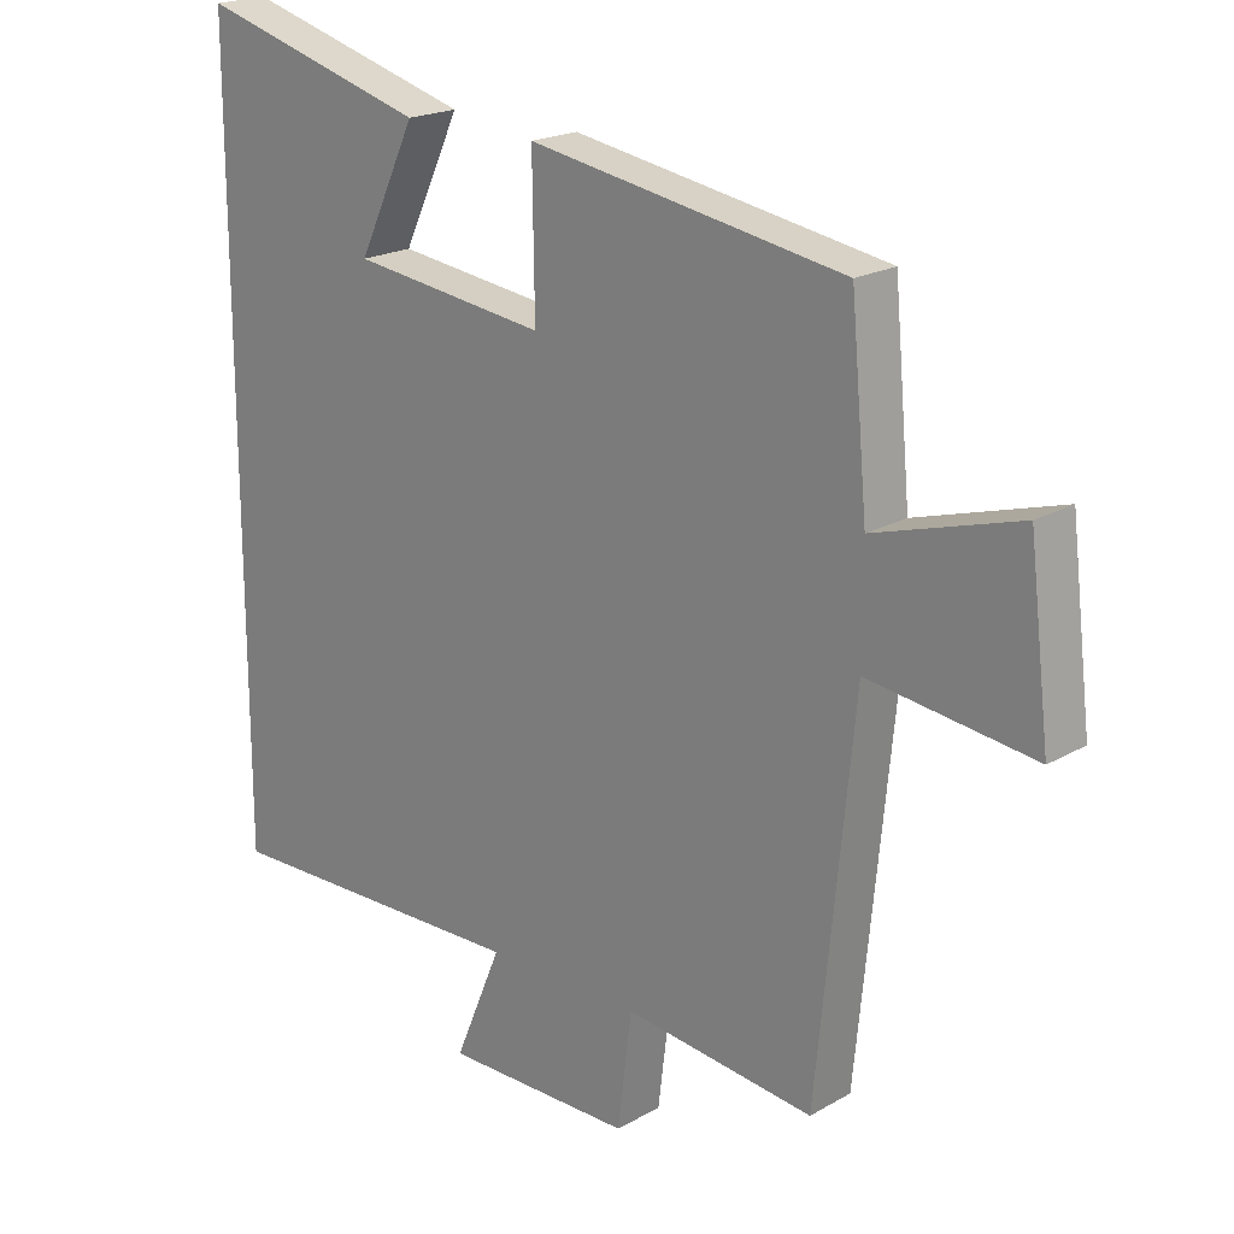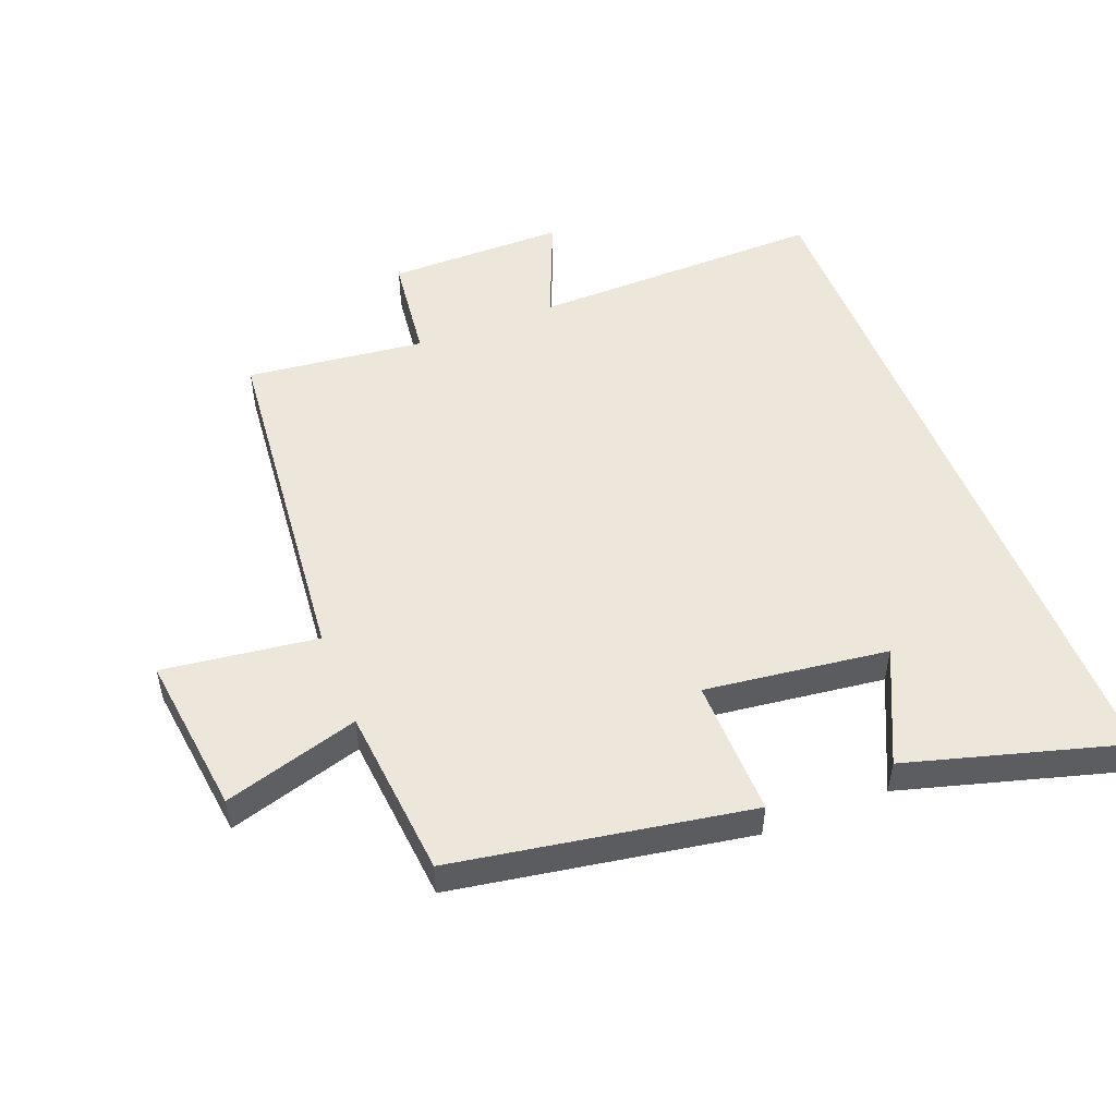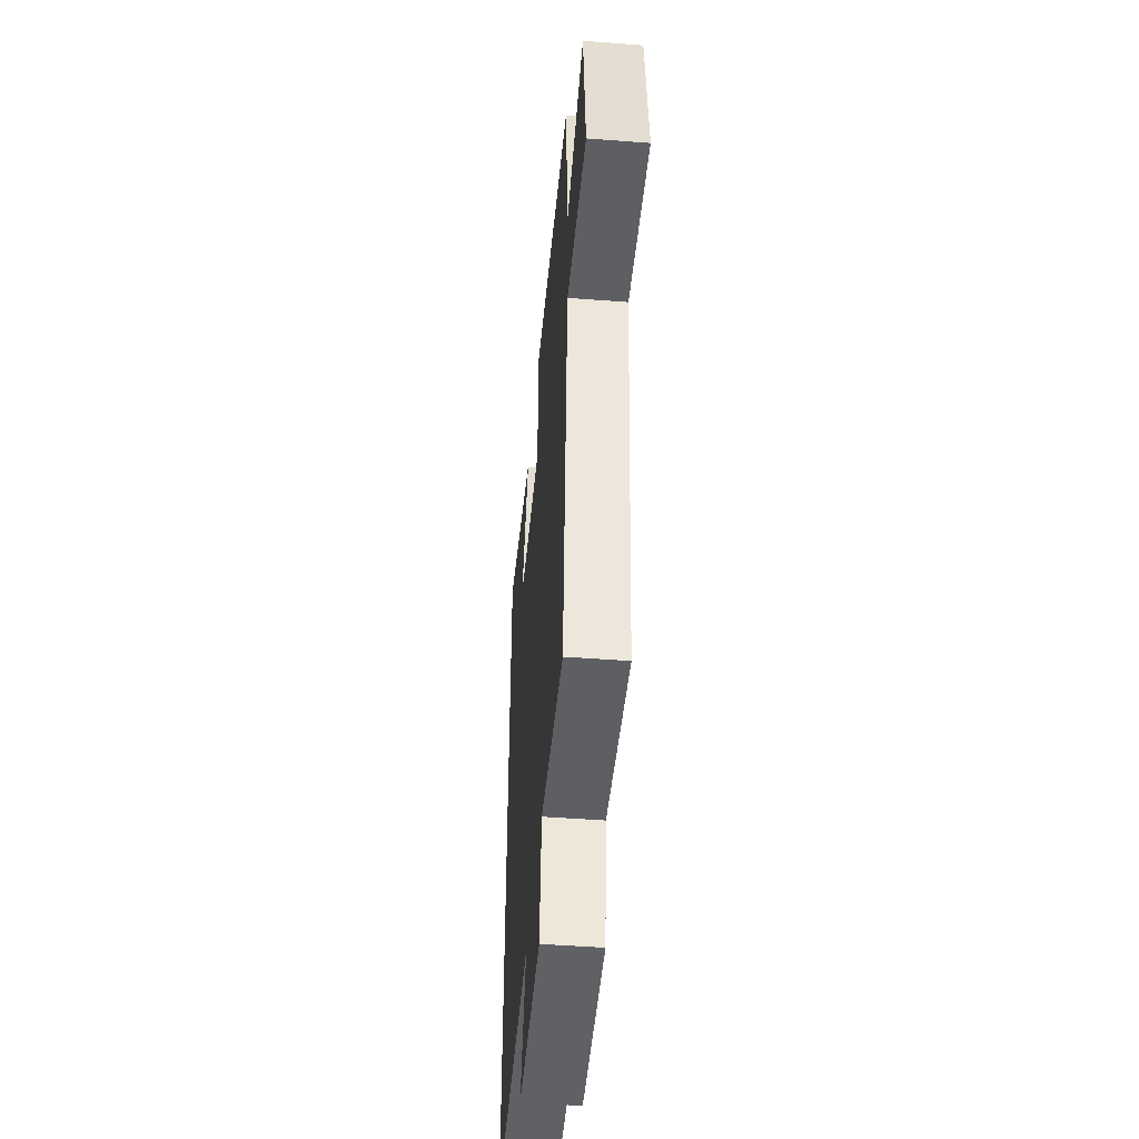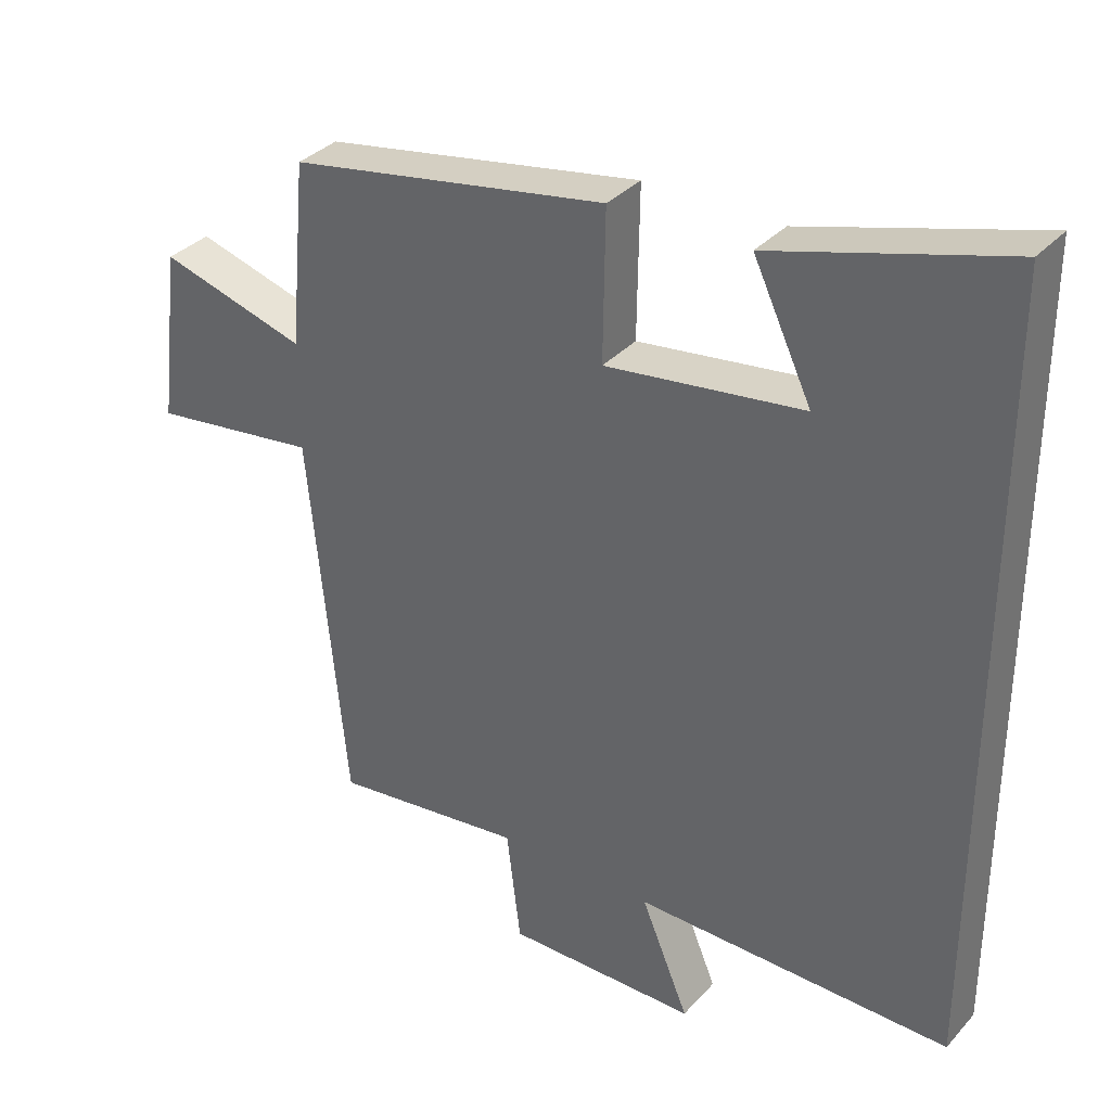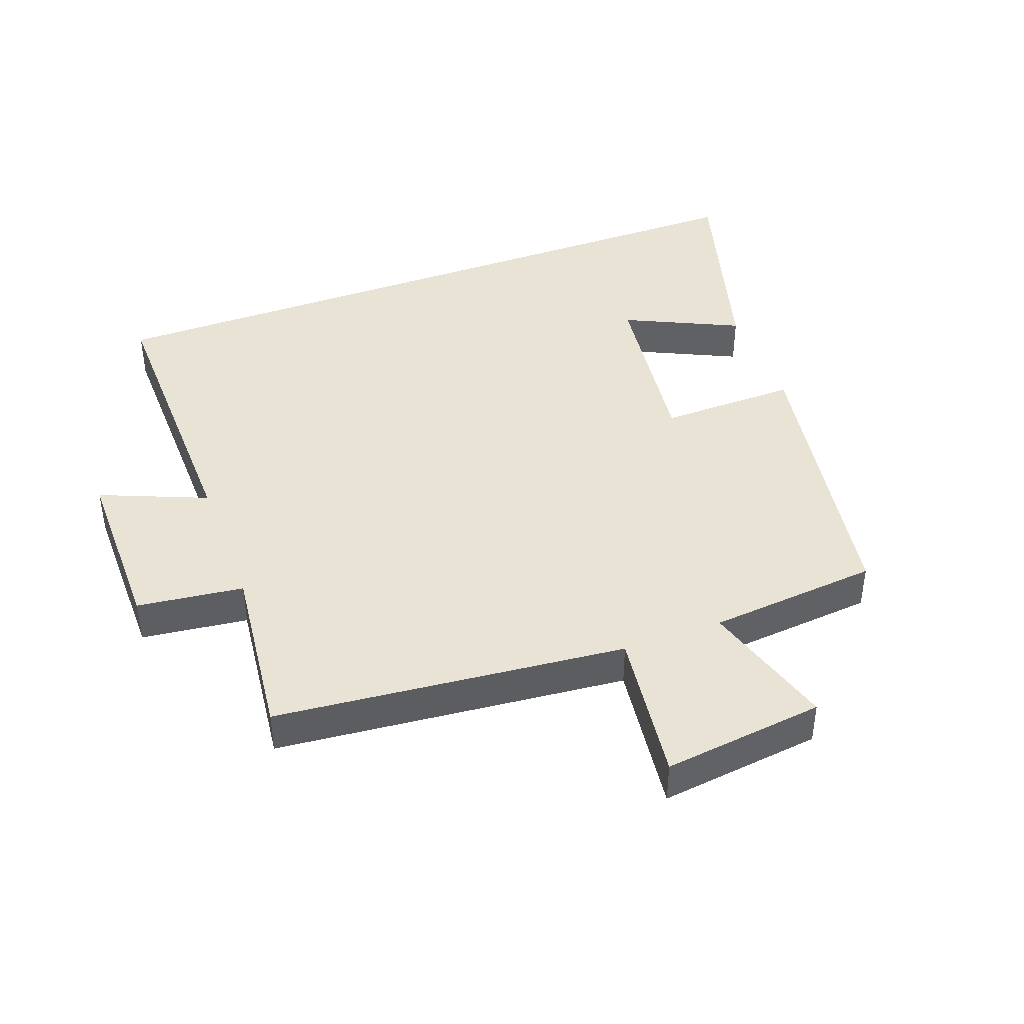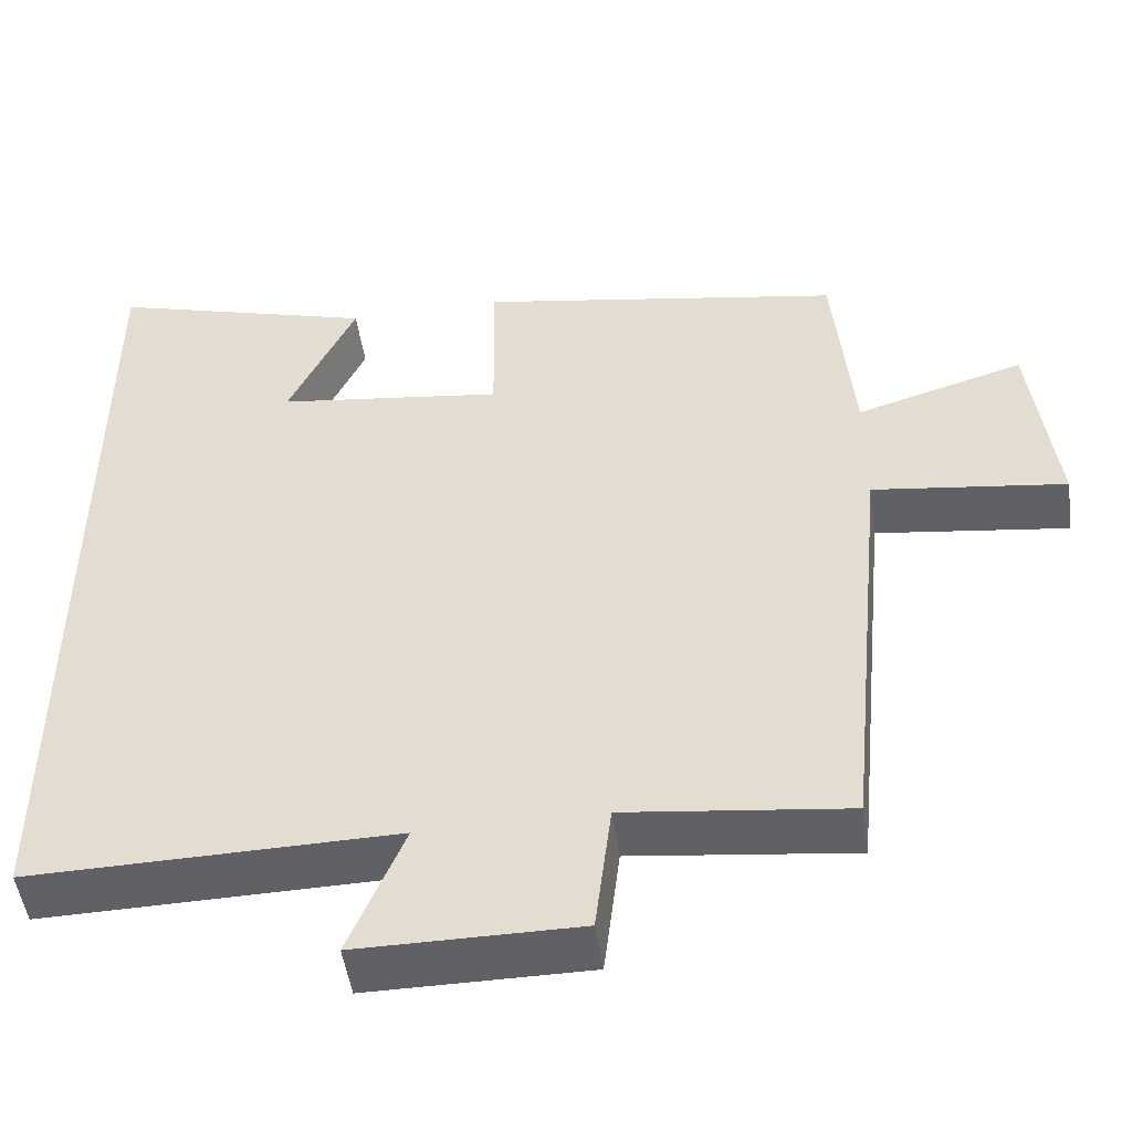
<metadata>
{"format":"obj","ext":"obj","renderer":"f3d","projection":"perspective","resolution":1024,"background":"white","views":[{"elev":20.0,"azim":-136.5,"up":"+Z"},{"elev":51.3,"azim":-21.4,"up":"+Y"},{"elev":-47.9,"azim":-94.9,"up":"+Z"},{"elev":34.3,"azim":35.4,"up":"+Z"},{"elev":42.3,"azim":-110.4,"up":"+Y"},{"elev":-49.5,"azim":-171.8,"up":"+Z"}]}
</metadata>
<code>
v -0.476 0.07 0.423
v -0.024 0.07 0.5
v -0.027 0.07 0.289
v 0.253 0.07 0.325
v 0.17 0.07 0.5
v 0.5 0.07 0.594
v 0.5 0.07 -0.507
v 0.05 0.07 -0.5
v 0.118 0.07 -0.663
v -0.154 0.07 -0.663
v -0.174 0.07 -0.5
v -0.447 0.07 -0.532
v -0.5 0.07 0.005
v -0.737 0.07 -0.026
v -0.707 0.07 0.222
v -0.5 0.07 0.161
v -0.476 0 0.423
v -0.024 0 0.5
v -0.027 0 0.289
v 0.253 0 0.325
v 0.17 0 0.5
v 0.5 0 0.594
v 0.5 0 -0.507
v 0.05 0 -0.5
v 0.118 0 -0.663
v -0.154 0 -0.663
v -0.174 0 -0.5
v -0.447 0 -0.532
v -0.5 0 0.005
v -0.737 0 -0.026
v -0.707 0 0.222
v -0.5 0 0.161
f 13 14 15 16
f 11 12 13 16
f 11 16 1 2
f 8 9 10 11
f 6 7 8
f 4 5 6
f 4 6 8 11
f 11 2 3
f 3 4 11
f 32 31 30 29
f 32 29 28 27
f 18 17 32 27
f 27 26 25 24
f 24 23 22
f 22 21 20
f 27 24 22 20
f 19 18 27
f 27 20 19
f 1 17 18 2
f 2 18 19 3
f 3 19 20 4
f 4 20 21 5
f 5 21 22 6
f 6 22 23 7
f 7 23 24 8
f 8 24 25 9
f 9 25 26 10
f 10 26 27 11
f 11 27 28 12
f 12 28 29 13
f 13 29 30 14
f 14 30 31 15
f 15 31 32 16
f 16 32 17 1

</code>
